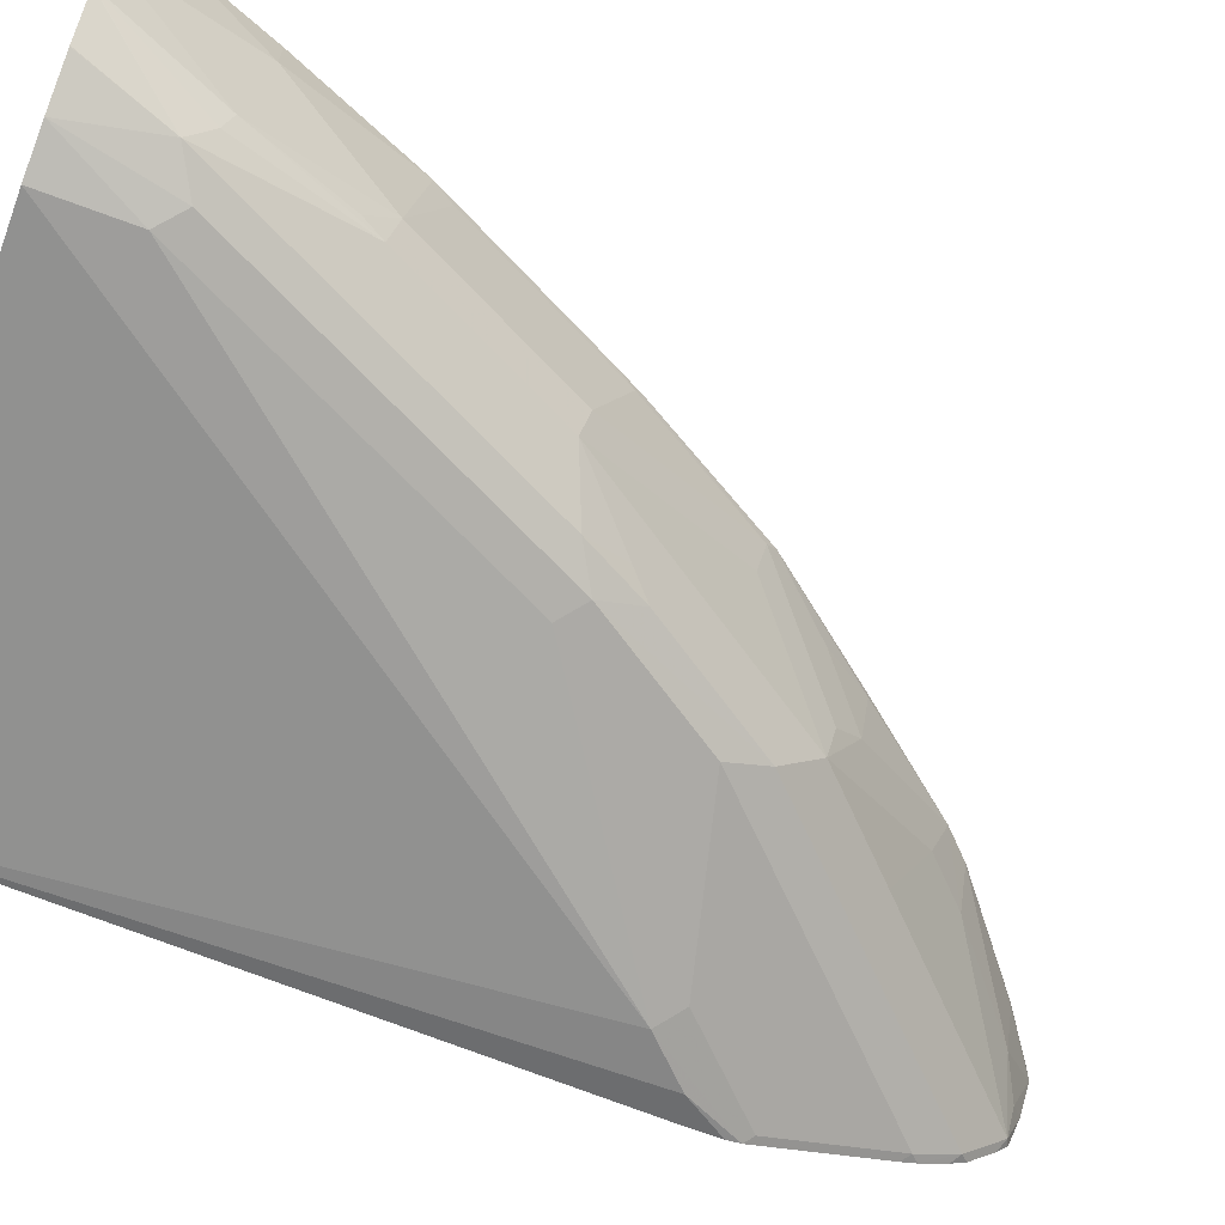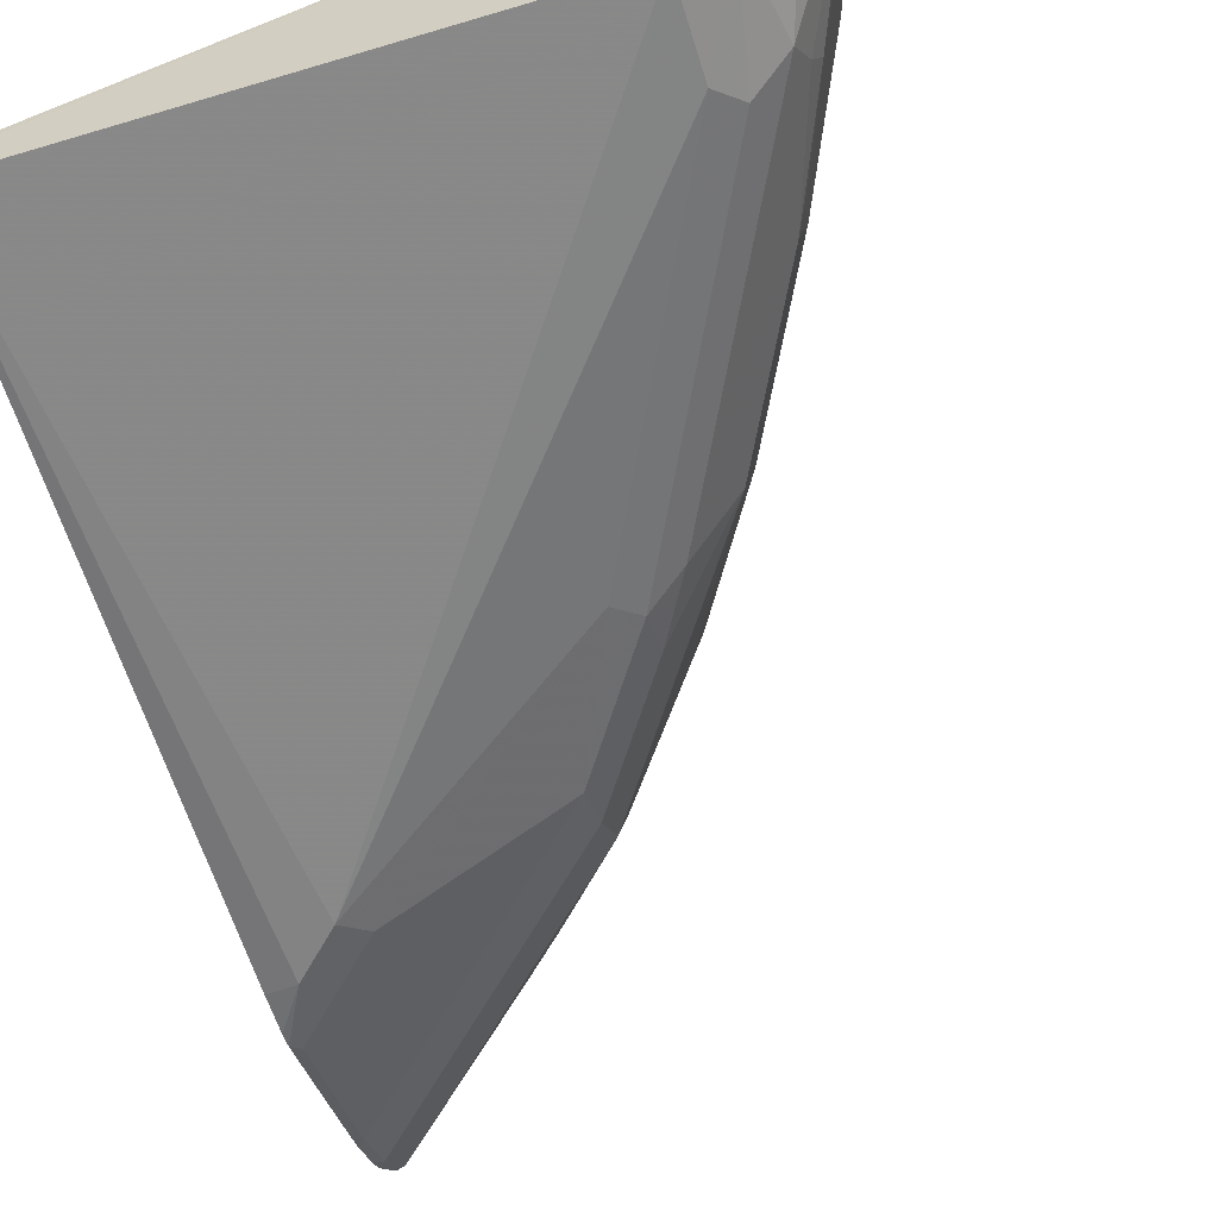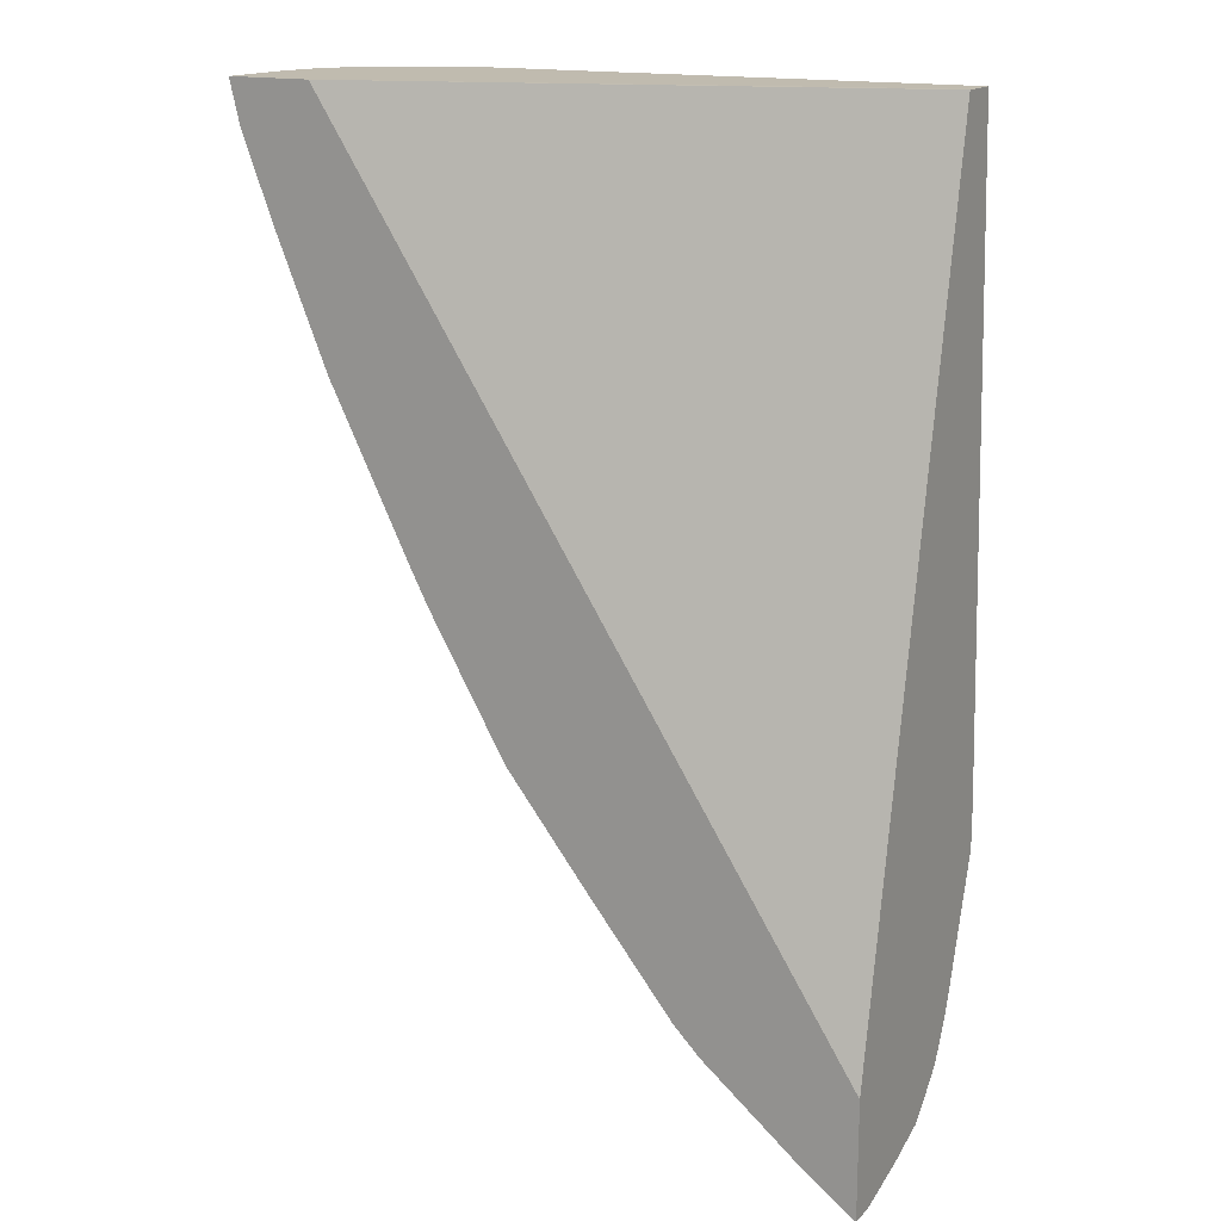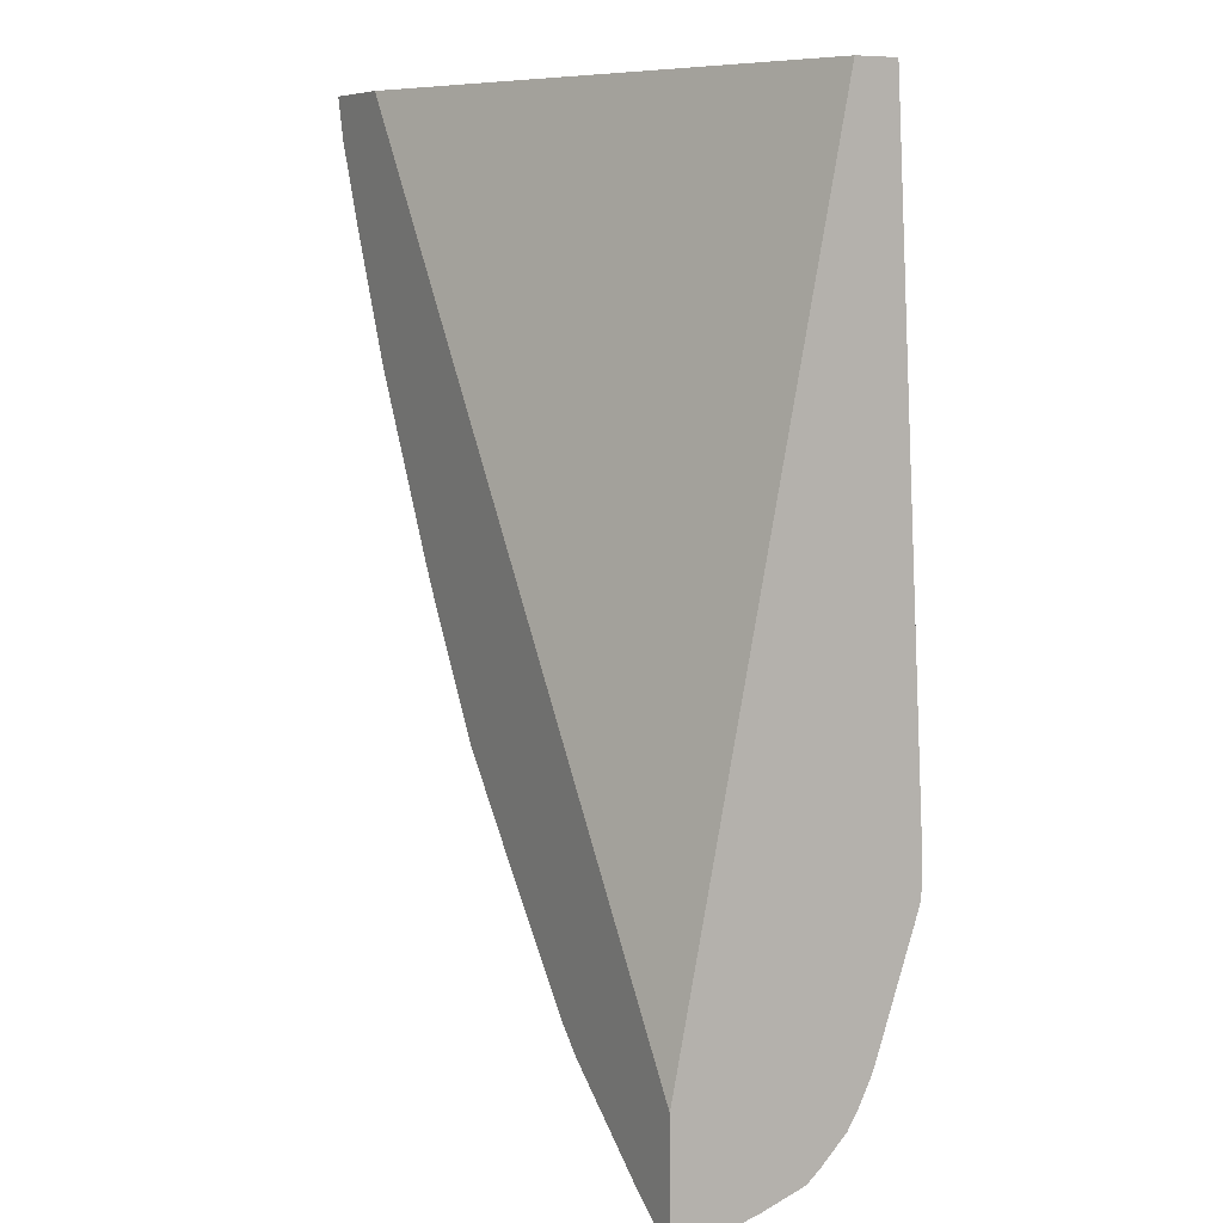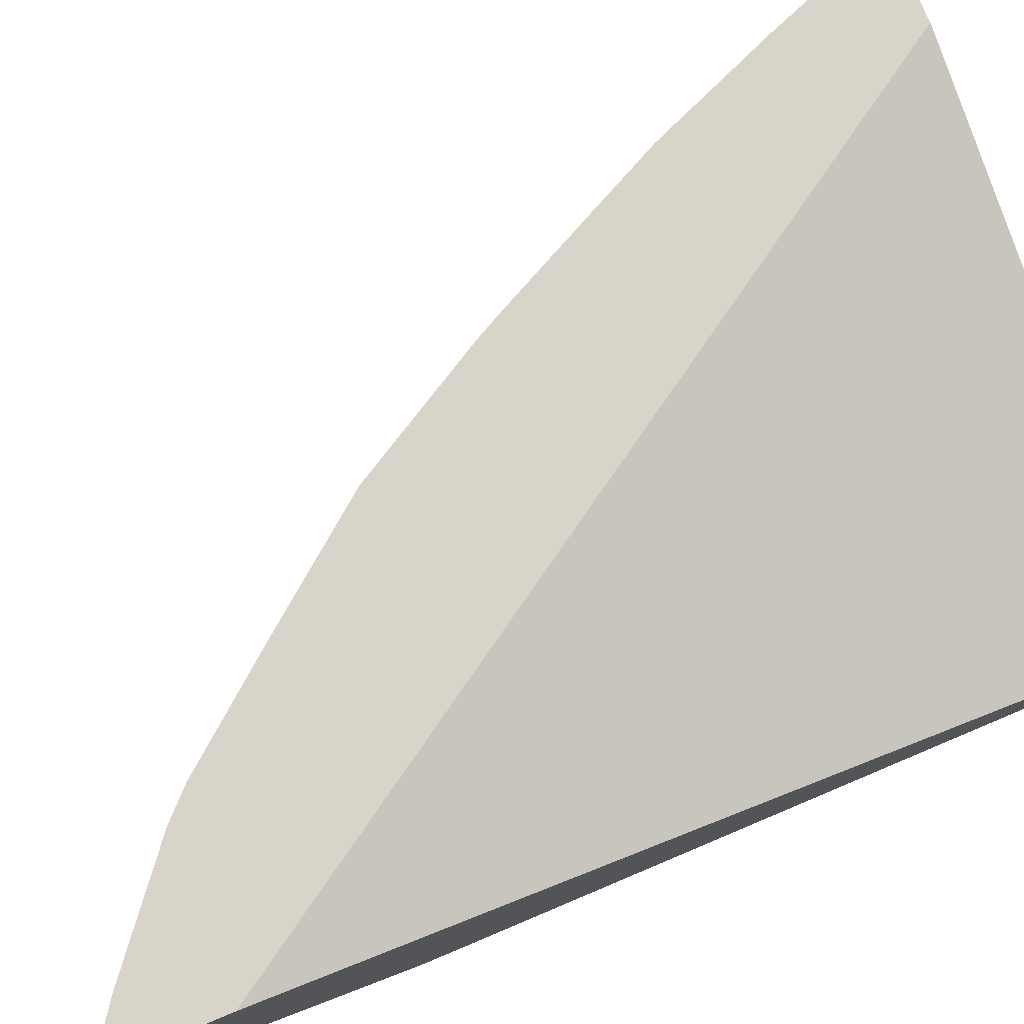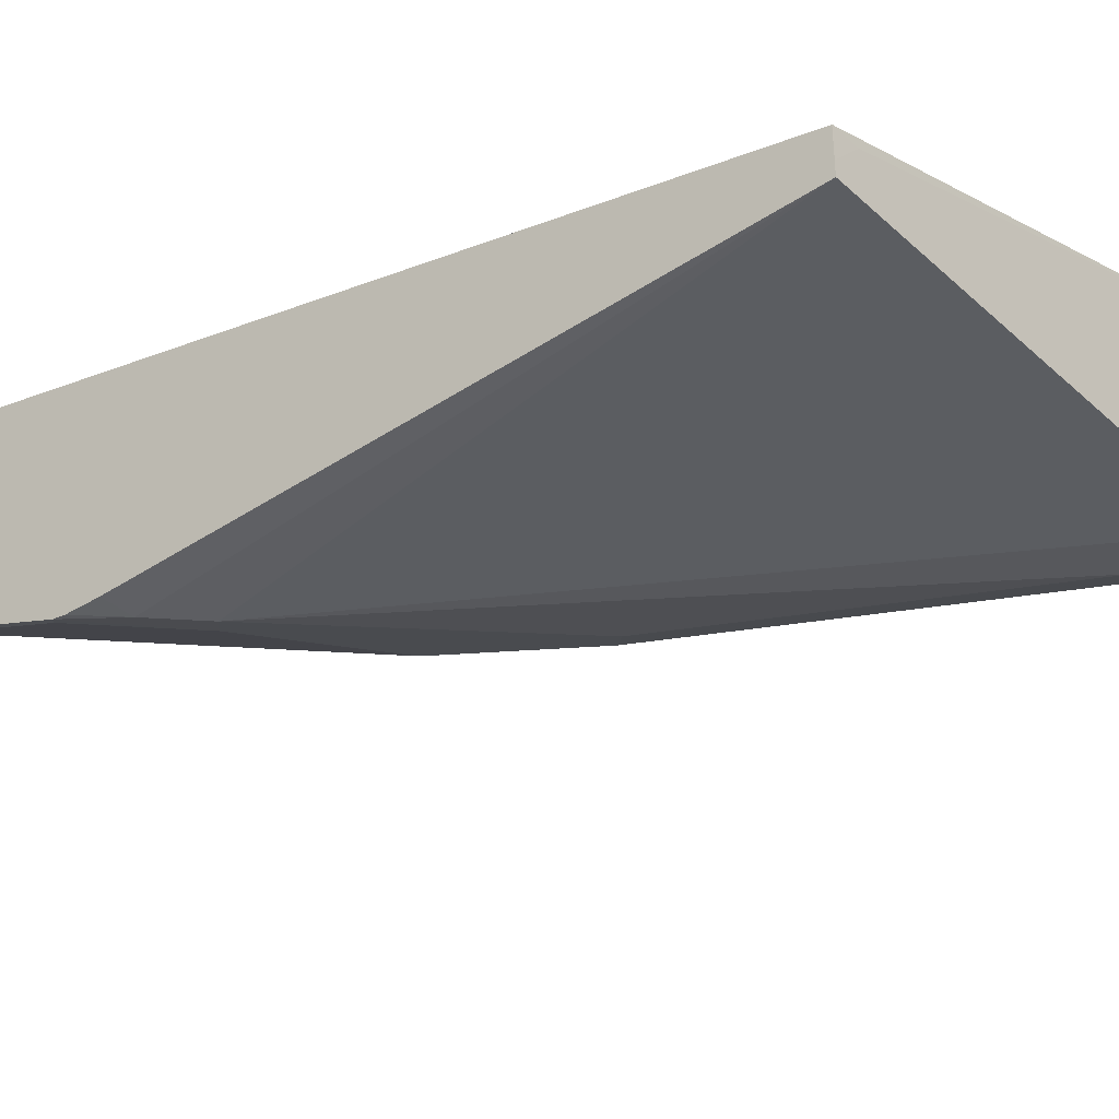
<metadata>
{"format":"obj","ext":"obj","renderer":"f3d","projection":"perspective","resolution":1024,"background":"white","views":[{"elev":-65.0,"azim":69.2,"up":"+Y"},{"elev":-59.2,"azim":17.1,"up":"+Y"},{"elev":16.2,"azim":-151.1,"up":"+Z"},{"elev":7.8,"azim":-119.9,"up":"+Z"},{"elev":75.6,"azim":-112.6,"up":"+Y"},{"elev":-33.6,"azim":-50.4,"up":"+Y"}]}
</metadata>
<code>
v 0.2363 -0.2307 0.3018
v 0.4436 -0.2307 0.3018
v 0.2363 -0.2249 0.3018
v 0.2363 -0.246 0.03307
v 0.2484 -0.2484 0.03552
v 0.2662 -0.2484 0.05326
v 0.4615 -0.2241 0.3018
v 0.4436 -0.2307 0.2661
v 0.2483 -0.2129 0.3018
v 0.2363 -0.2129 0.3017
v 0.2363 -0.2463 0.01778
v 0.2363 -0.2456 0.01207
v 0.2751 -0.244 0.04437
v 0.3726 -0.2307 0.1242
v 0.3904 -0.2307 0.1597
v 0.4789 -0.2132 0.3018
v 0.4525 -0.2262 0.2573
v 0.4673 -0.2188 0.2661
v 0.4613 -0.1434 0.3018
v 0.2363 -0.1434 -0.04592
v 0.2363 -0.2278 -0.04115
v 0.2396 -0.244 0.008891
v 0.346 -0.2262 0.06211
v 0.3105 -0.2262 0.02663
v 0.3815 -0.2262 0.1153
v 0.4791 -0.213 0.3018
v 0.414 -0.2188 0.1597
v 0.4702 -0.2085 0.2573
v 0.4924 -0.1974 0.3016
v 0.4923 -0.1976 0.3018
v 0.4525 -0.1996 0.204
v 0.4968 -0.1434 0.3018
v 0.2363 -0.1434 -0.09476
v 0.2363 -0.2254 -0.04755
v 0.2396 -0.2262 -0.04433
v 0.346 -0.2174 0.04437
v 0.3105 -0.2174 0.008891
v 0.3815 -0.2174 0.09763
v 0.3963 -0.2188 0.1242
v 0.4732 -0.2011 0.2543
v 0.4909 -0.1834 0.2898
v 0.4968 -0.1774 0.3016
v 0.4968 -0.1776 0.3018
v 0.4924 -0.1974 0.3018
v 0.4924 -0.1975 0.3018
v 0.4554 -0.1834 0.2011
v 0.4569 -0.1974 0.2129
v 0.417 -0.1996 0.1331
v 0.4968 -0.1434 0.3016
v 0.2366 -0.1434 -0.0946
v 0.2363 -0.154 -0.09476
v 0.2363 -0.2198 -0.05889
v 0.2396 -0.2174 -0.06207
v 0.3638 -0.2085 0.06211
v 0.4022 -0.2011 0.1123
v 0.3904 -0.2129 0.1064
v 0.346 -0.1996 0.02663
v 0.3105 -0.1996 -0.008849
v 0.4732 -0.1656 0.2366
v 0.4791 -0.1597 0.2484
v 0.4925 -0.1434 0.2839
v 0.4525 -0.1464 0.1863
v 0.4568 -0.1434 0.1945
v 0.4199 -0.1834 0.1301
v 0.3638 -0.1819 0.04437
v 0.3815 -0.1641 0.06211
v 0.2366 -0.1538 -0.0946
v 0.2573 -0.1434 -0.07981
v 0.2573 -0.1464 -0.07981
v 0.2543 -0.1715 -0.07686
v 0.2425 -0.1834 -0.0828
v 0.2363 -0.1791 -0.08816
v 0.2363 -0.2158 -0.06529
v 0.2396 -0.1996 -0.07981
v 0.3105 -0.1641 -0.02659
v 0.3431 -0.1715 0.01184
v 0.349 -0.1834 0.02368
v 0.4791 -0.1434 0.2484
v 0.4391 -0.1434 0.159
v 0.417 -0.1464 0.1153
v 0.3844 -0.1479 0.05916
v 0.3002 -0.1434 -0.04507
v 0.2928 -0.1641 -0.04433
v 0.2363 -0.1988 -0.08144
v 0.2363 -0.2044 -0.07663
v 0.3113 -0.1434 -0.03404
v 0.346 -0.1464 0.008891
v 0.3608 -0.1538 0.02958
v 0.4213 -0.1434 0.1235
v 0.415 -0.1434 0.1113
v 0.3822 -0.1434 0.0547
v 0.346 -0.1434 0.008891
v 0.378 -0.1434 0.04938
f 41 59 60
f 41 60 42
f 42 60 61
f 50 69 67
f 40 46 41
f 42 61 49
f 40 47 46
f 41 46 59
f 46 62 63
f 48 66 64
f 46 64 80
f 46 80 62
f 48 56 55
f 48 55 57
f 48 57 65
f 48 65 66
f 38 56 39
f 50 68 69
f 46 63 59
f 37 74 58
f 29 40 41
f 36 57 54
f 51 67 69
f 29 43 44
f 29 44 45
f 29 45 30
f 31 46 47
f 31 47 40
f 31 48 64
f 31 64 46
f 32 43 42
f 32 42 49
f 33 50 67
f 33 67 51
f 34 52 53
f 34 53 35
f 36 54 55
f 36 55 56
f 36 56 38
f 36 37 58
f 36 58 57
f 37 53 74
f 51 69 70
f 81 91 90
f 51 71 72
f 71 74 72
f 72 74 84
f 73 85 74
f 74 85 84
f 75 83 86
f 75 86 76
f 76 87 88
f 76 88 77
f 76 86 87
f 77 88 81
f 80 90 89
f 80 81 90
f 29 42 43
f 81 88 91
f 82 86 83
f 86 92 87
f 87 92 93
f 87 93 91
f 87 91 88
f 70 83 74
f 70 82 83
f 70 74 71
f 69 82 70
f 52 73 53
f 53 73 74
f 54 57 55
f 57 58 75
f 57 75 76
f 57 76 77
f 57 77 65
f 58 74 83
f 58 83 75
f 51 70 71
f 59 63 60
f 60 63 78
f 62 79 63
f 62 80 89
f 62 89 79
f 64 66 81
f 64 81 80
f 65 81 66
f 65 77 81
f 68 82 69
f 60 78 61
f 29 41 42
f 39 56 48
f 28 40 29
f 1 12 11
f 1 11 4
f 1 4 5
f 1 5 6
f 1 6 2
f 2 6 8
f 2 8 7
f 3 9 10
f 4 11 5
f 5 11 12
f 5 12 6
f 6 12 13
f 6 13 14
f 6 14 15
f 6 15 8
f 7 8 17
f 7 17 18
f 7 18 16
f 8 15 17
f 1 21 12
f 9 19 10
f 1 34 21
f 1 73 52
f 28 31 40
f 1 2 7
f 1 7 16
f 1 16 26
f 1 26 30
f 1 30 45
f 1 45 44
f 1 44 43
f 1 43 32
f 1 32 19
f 1 19 9
f 1 9 3
f 1 3 10
f 1 10 20
f 1 33 51
f 1 51 72
f 1 72 84
f 1 84 85
f 1 85 73
f 1 52 34
f 10 19 20
f 1 20 33
f 12 35 22
f 19 90 91
f 19 91 93
f 19 93 92
f 19 92 86
f 19 86 82
f 19 82 68
f 19 68 50
f 19 50 33
f 19 33 20
f 21 34 35
f 23 36 25
f 23 37 36
f 24 35 53
f 24 53 37
f 25 36 38
f 25 38 39
f 27 39 48
f 12 21 35
f 27 48 31
f 19 89 90
f 19 79 89
f 23 24 37
f 19 78 63
f 13 23 14
f 12 22 13
f 19 63 79
f 13 22 35
f 13 35 24
f 13 24 23
f 14 25 17
f 14 17 15
f 16 18 26
f 17 27 18
f 14 23 25
f 17 39 27
f 18 28 29
f 18 29 30
f 19 61 78
f 18 30 26
f 18 27 31
f 18 31 28
f 19 49 61
f 17 25 39
f 19 32 49

</code>
